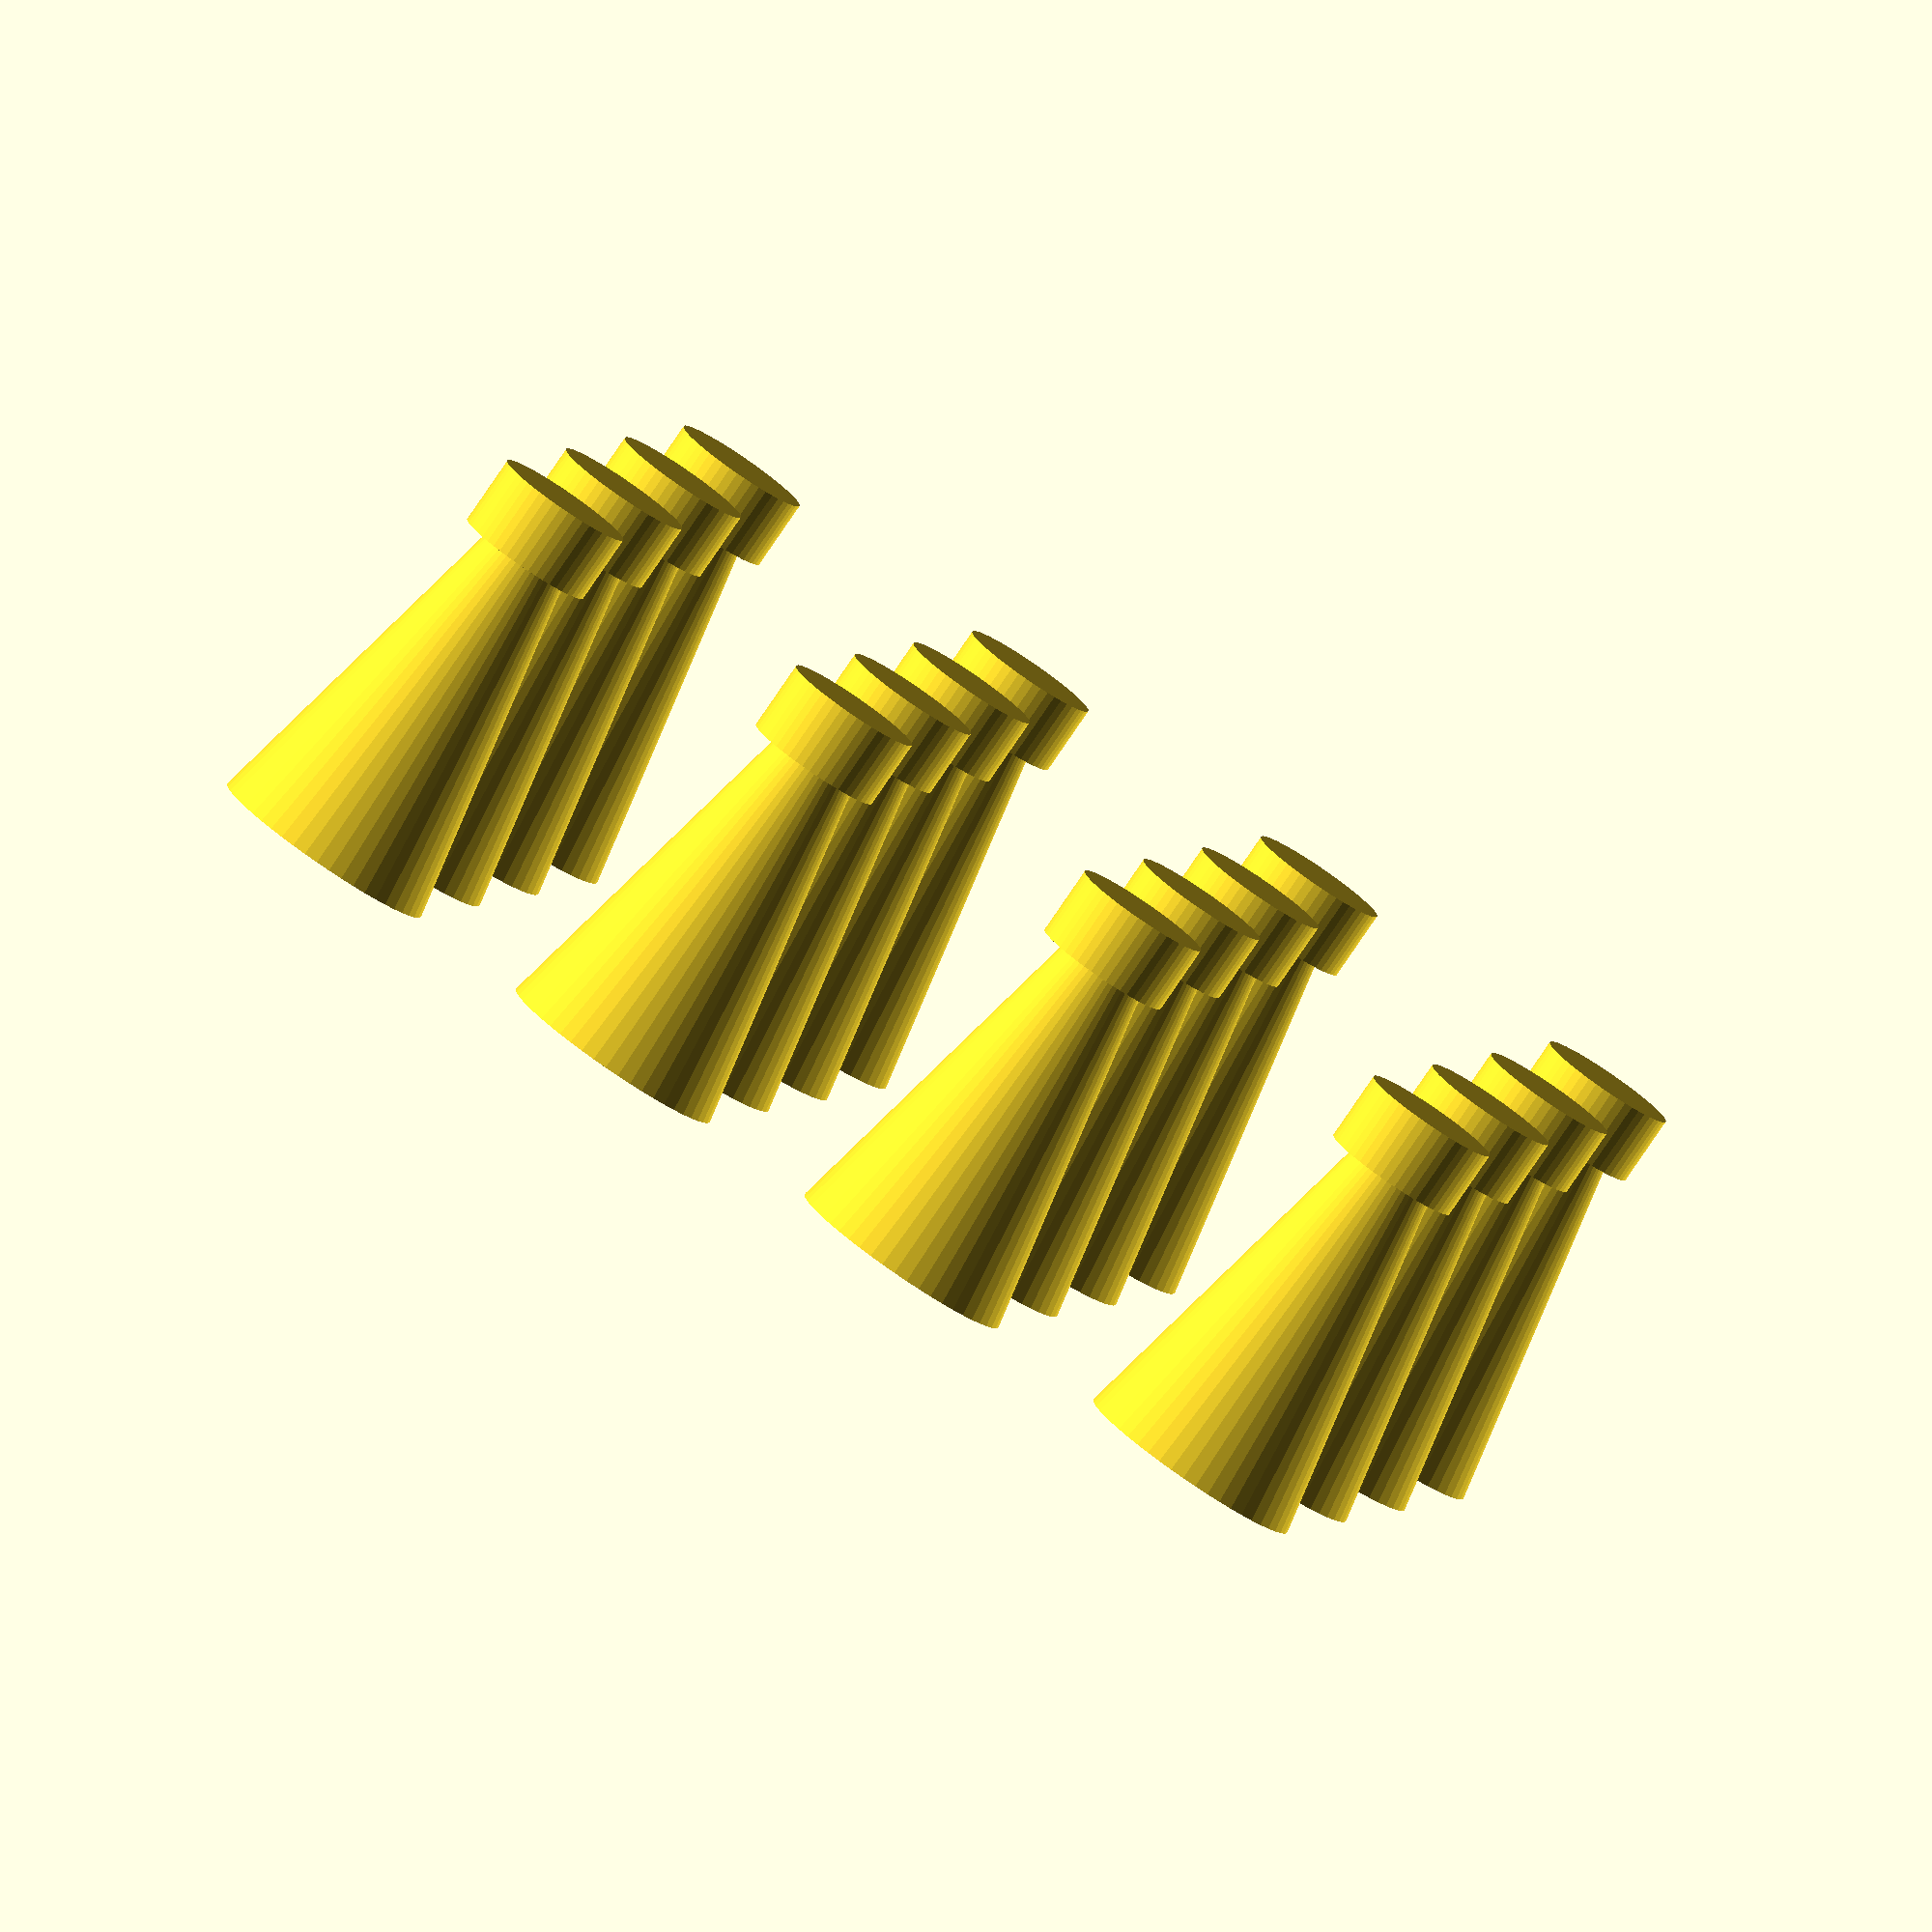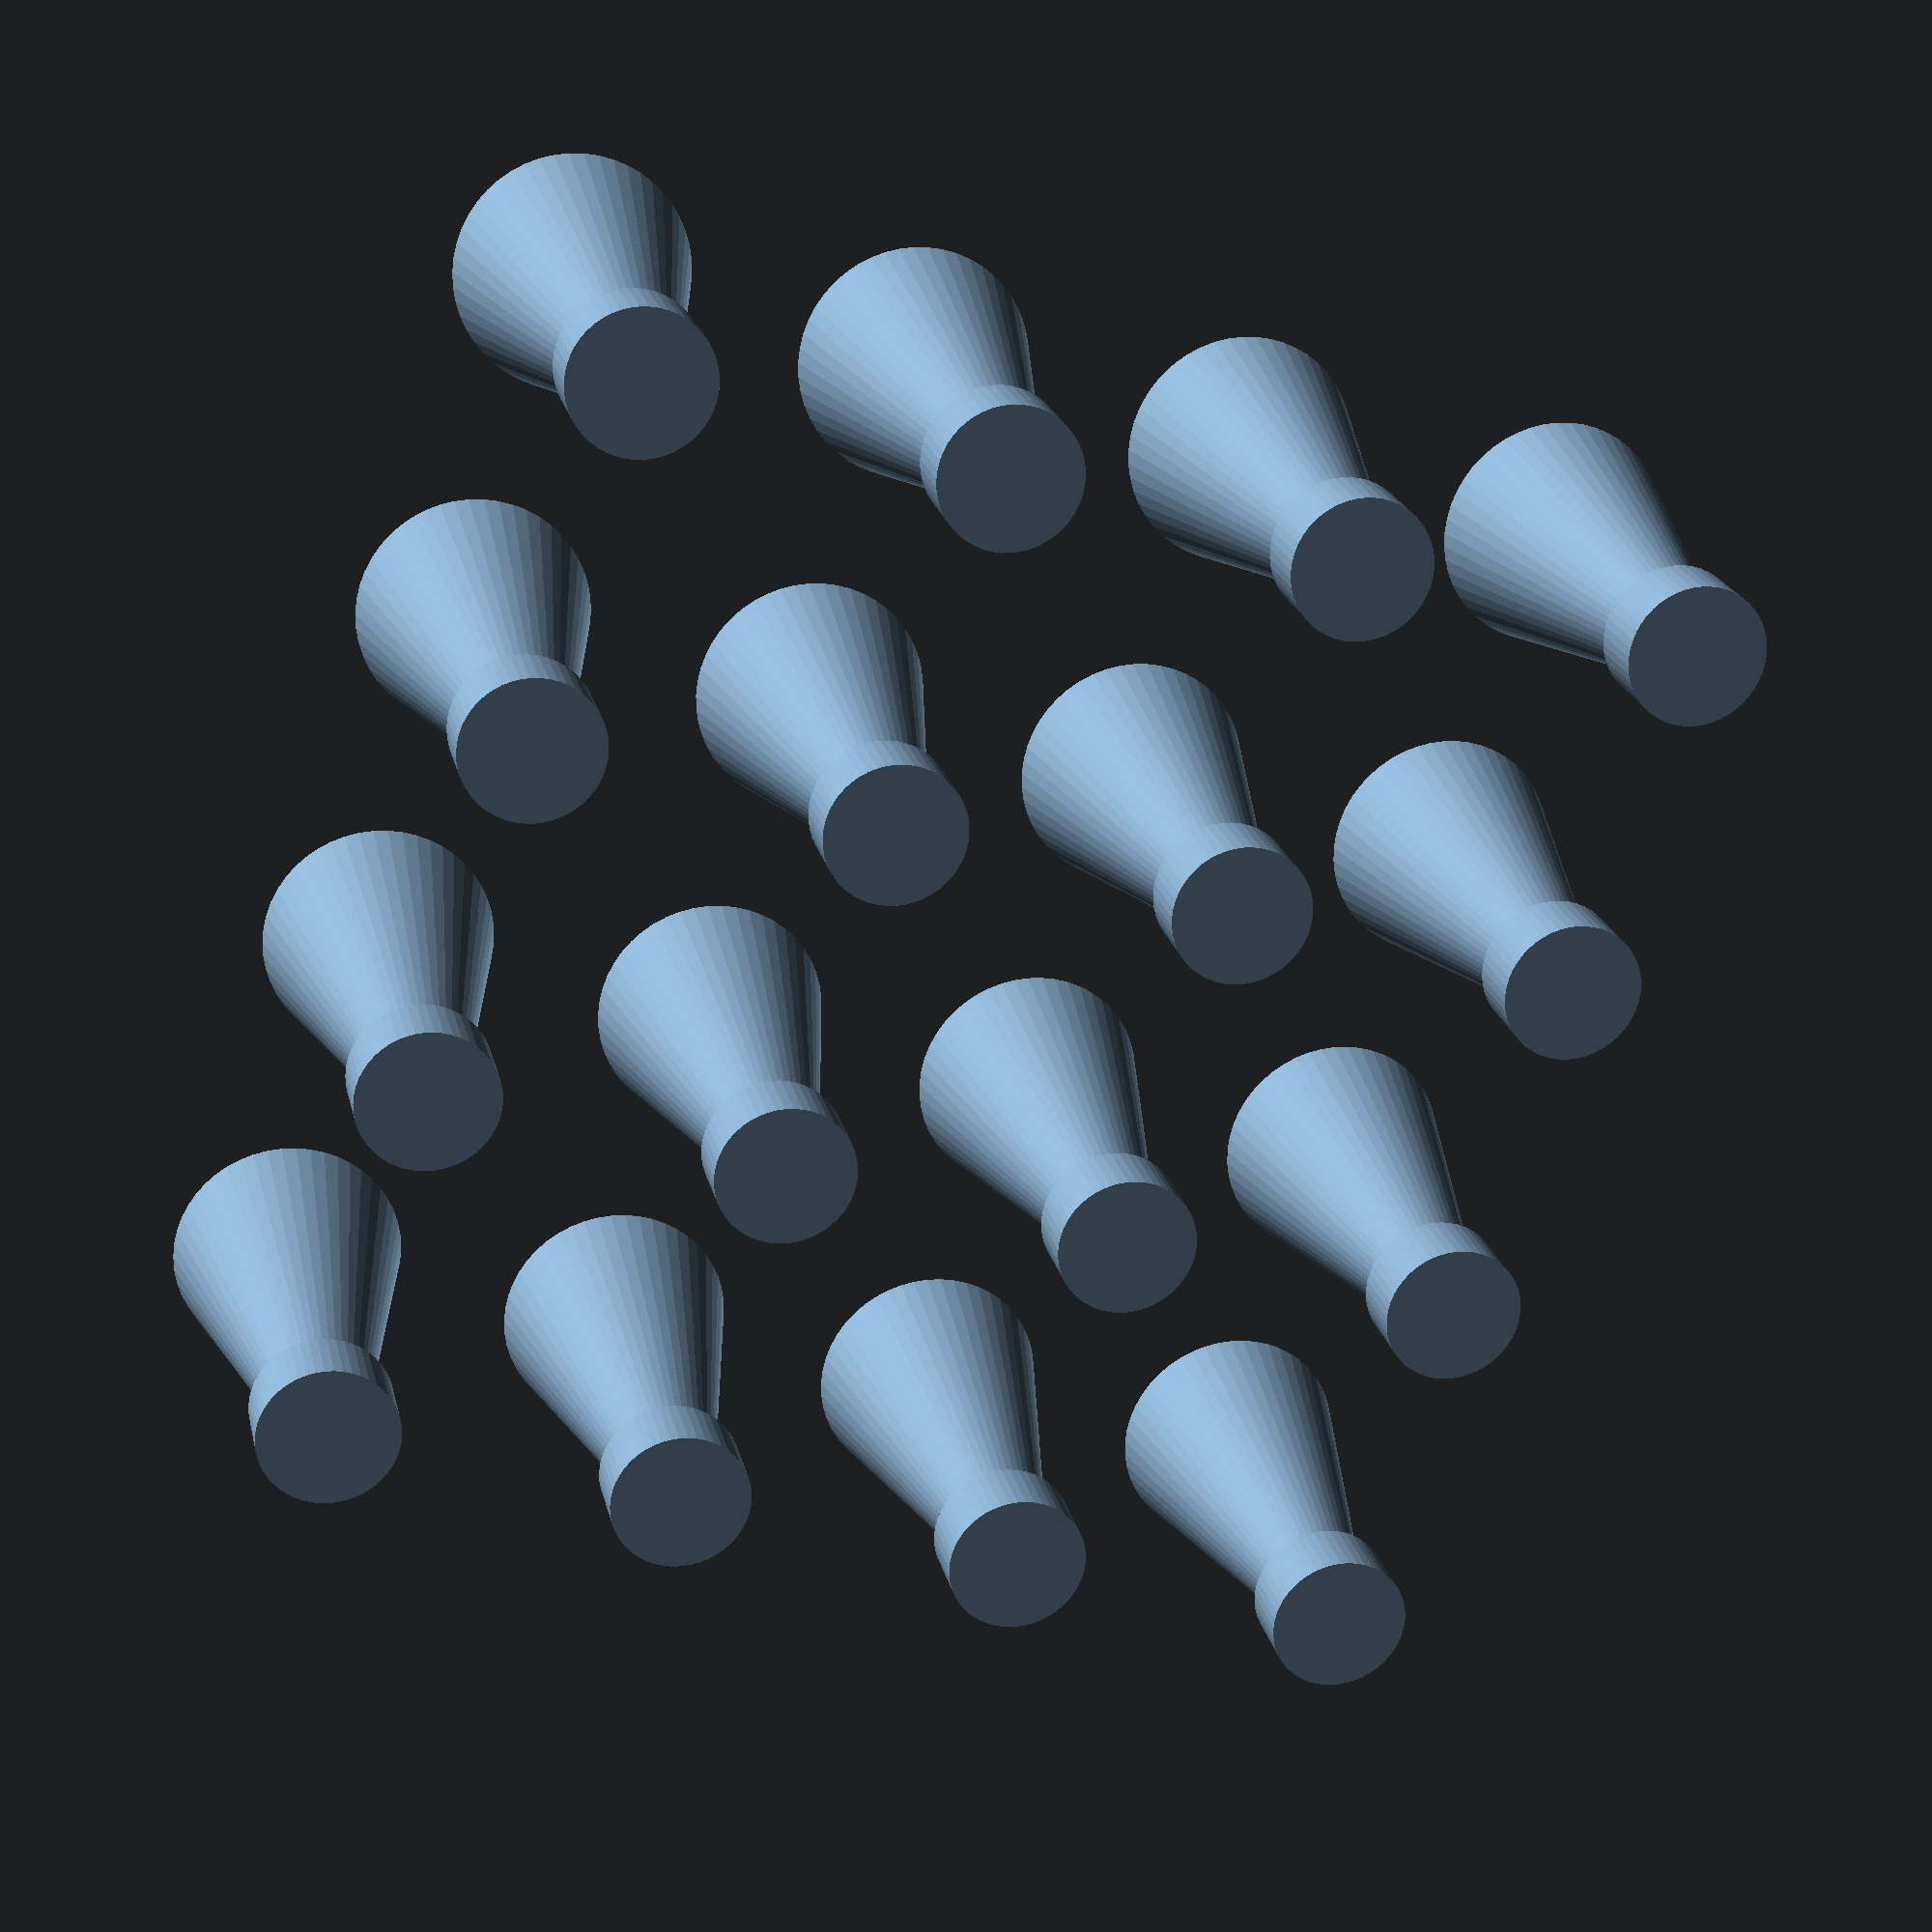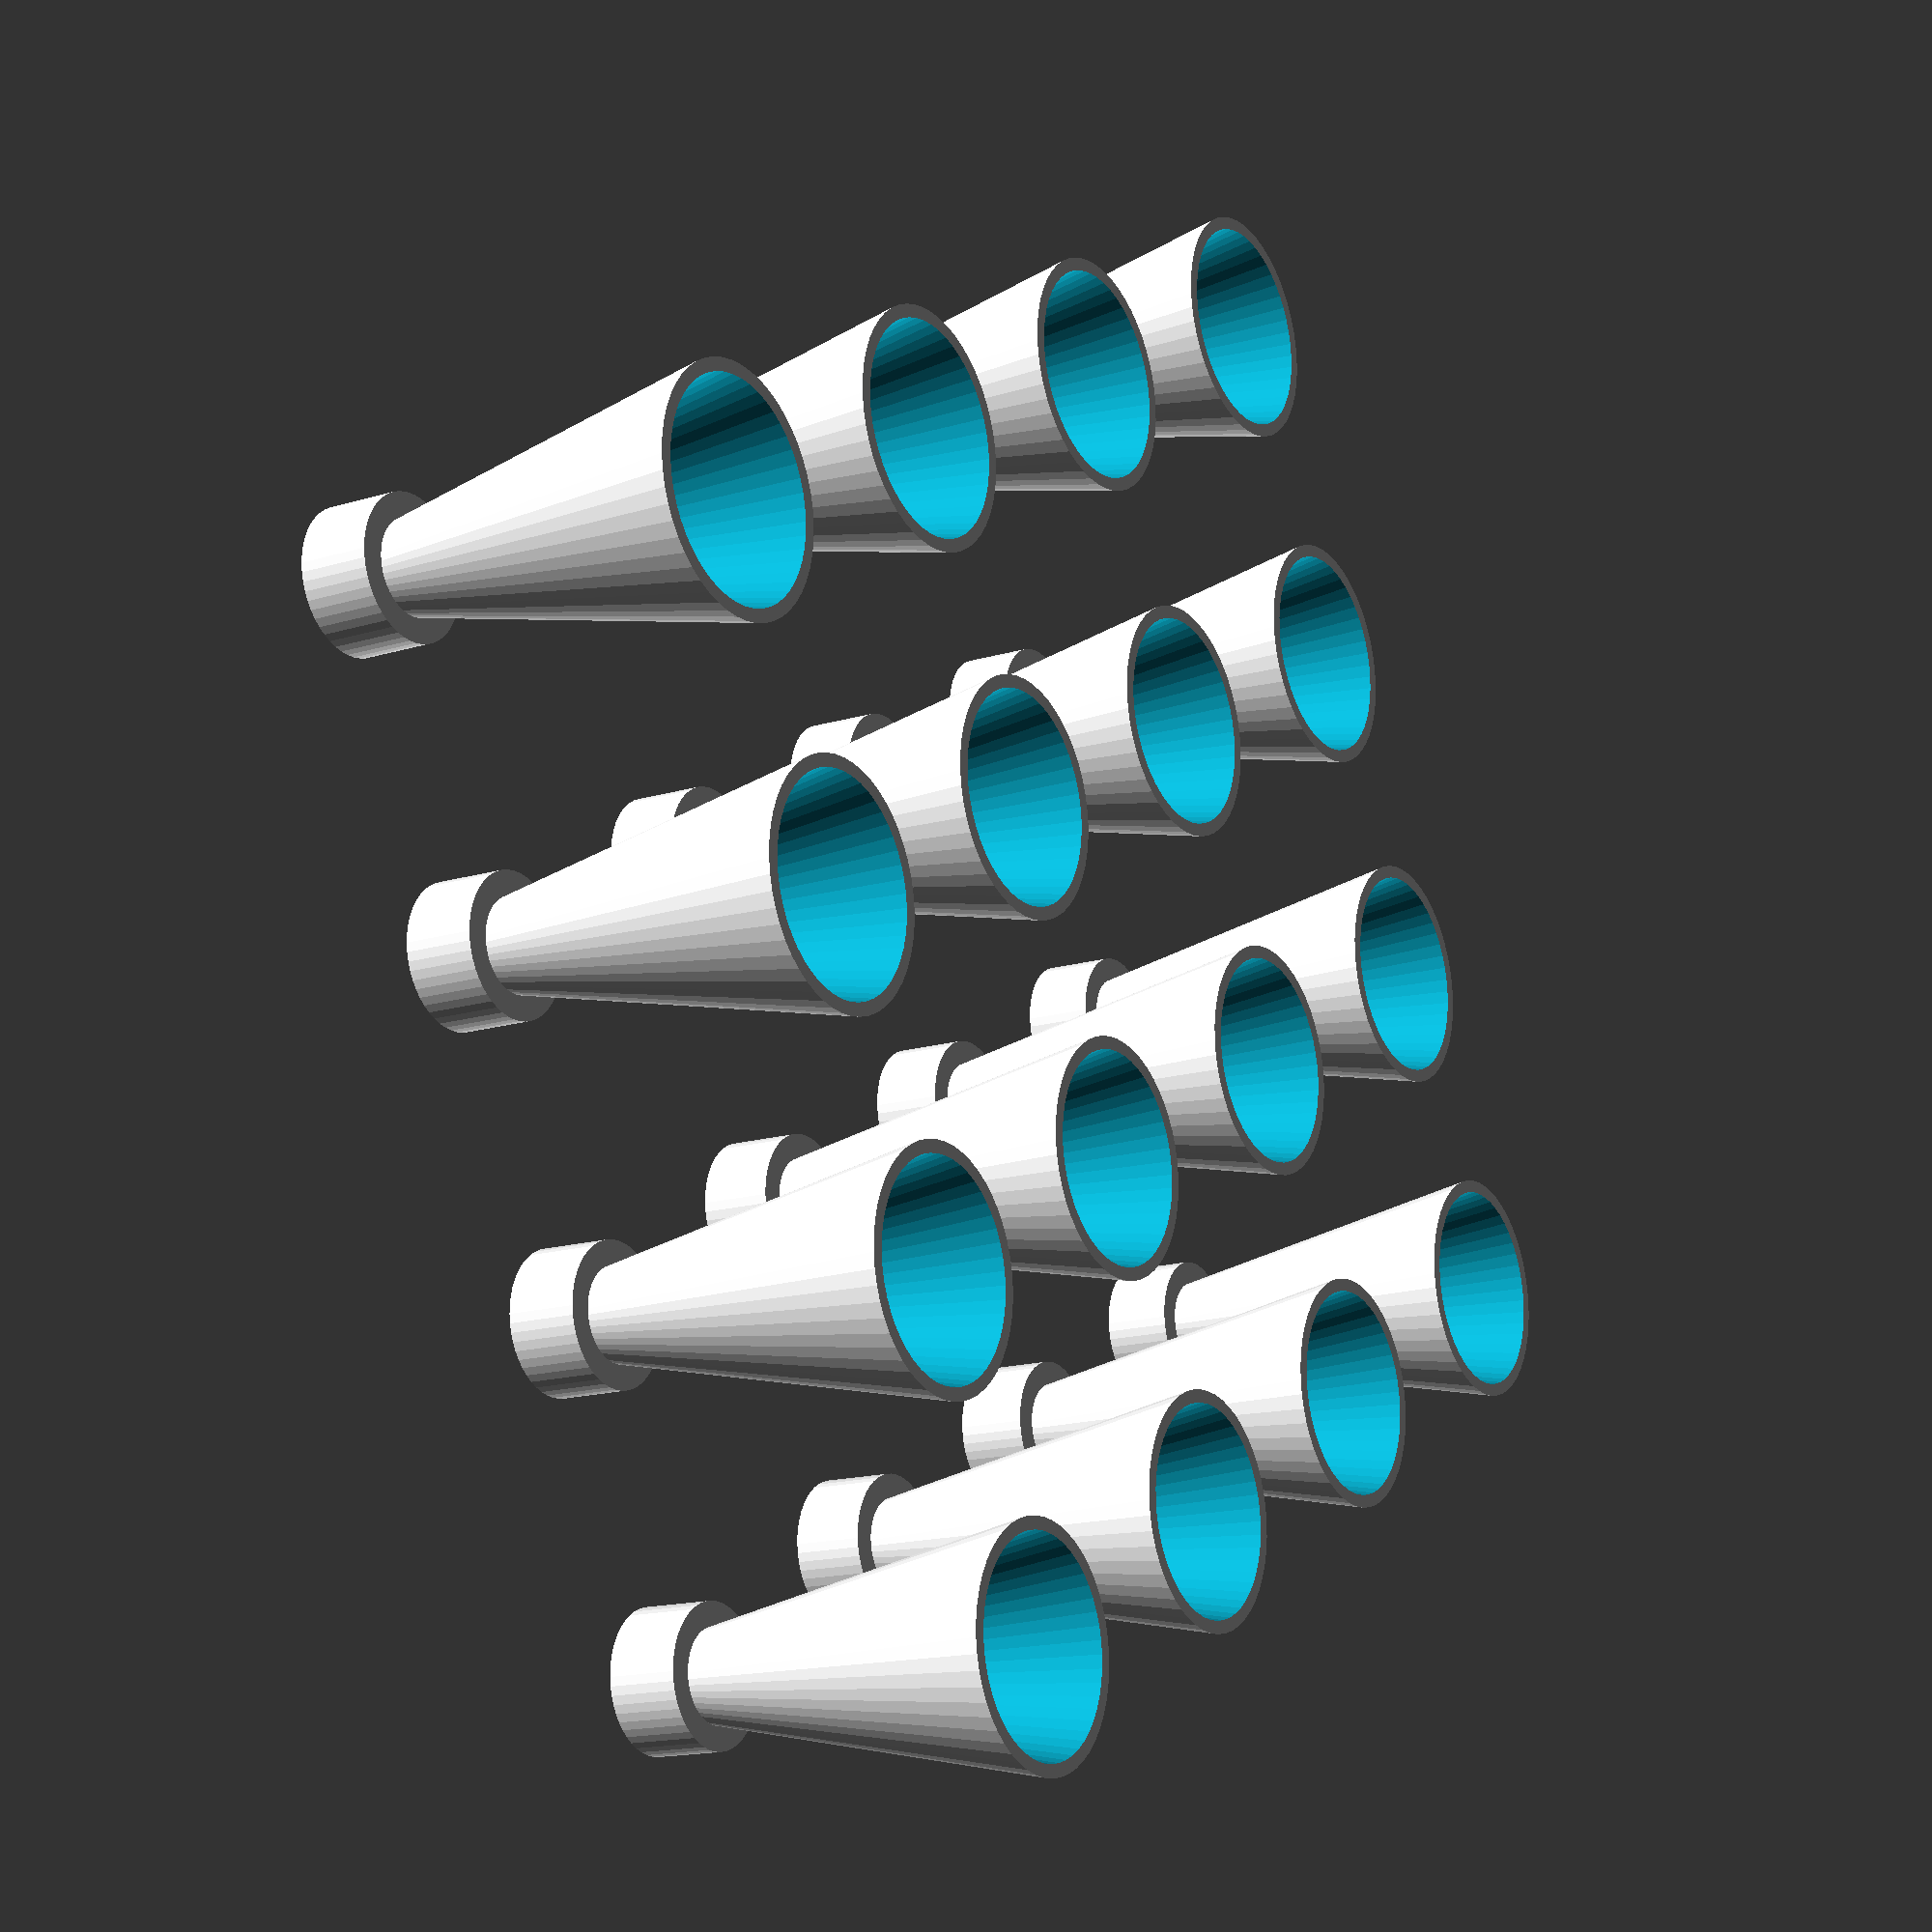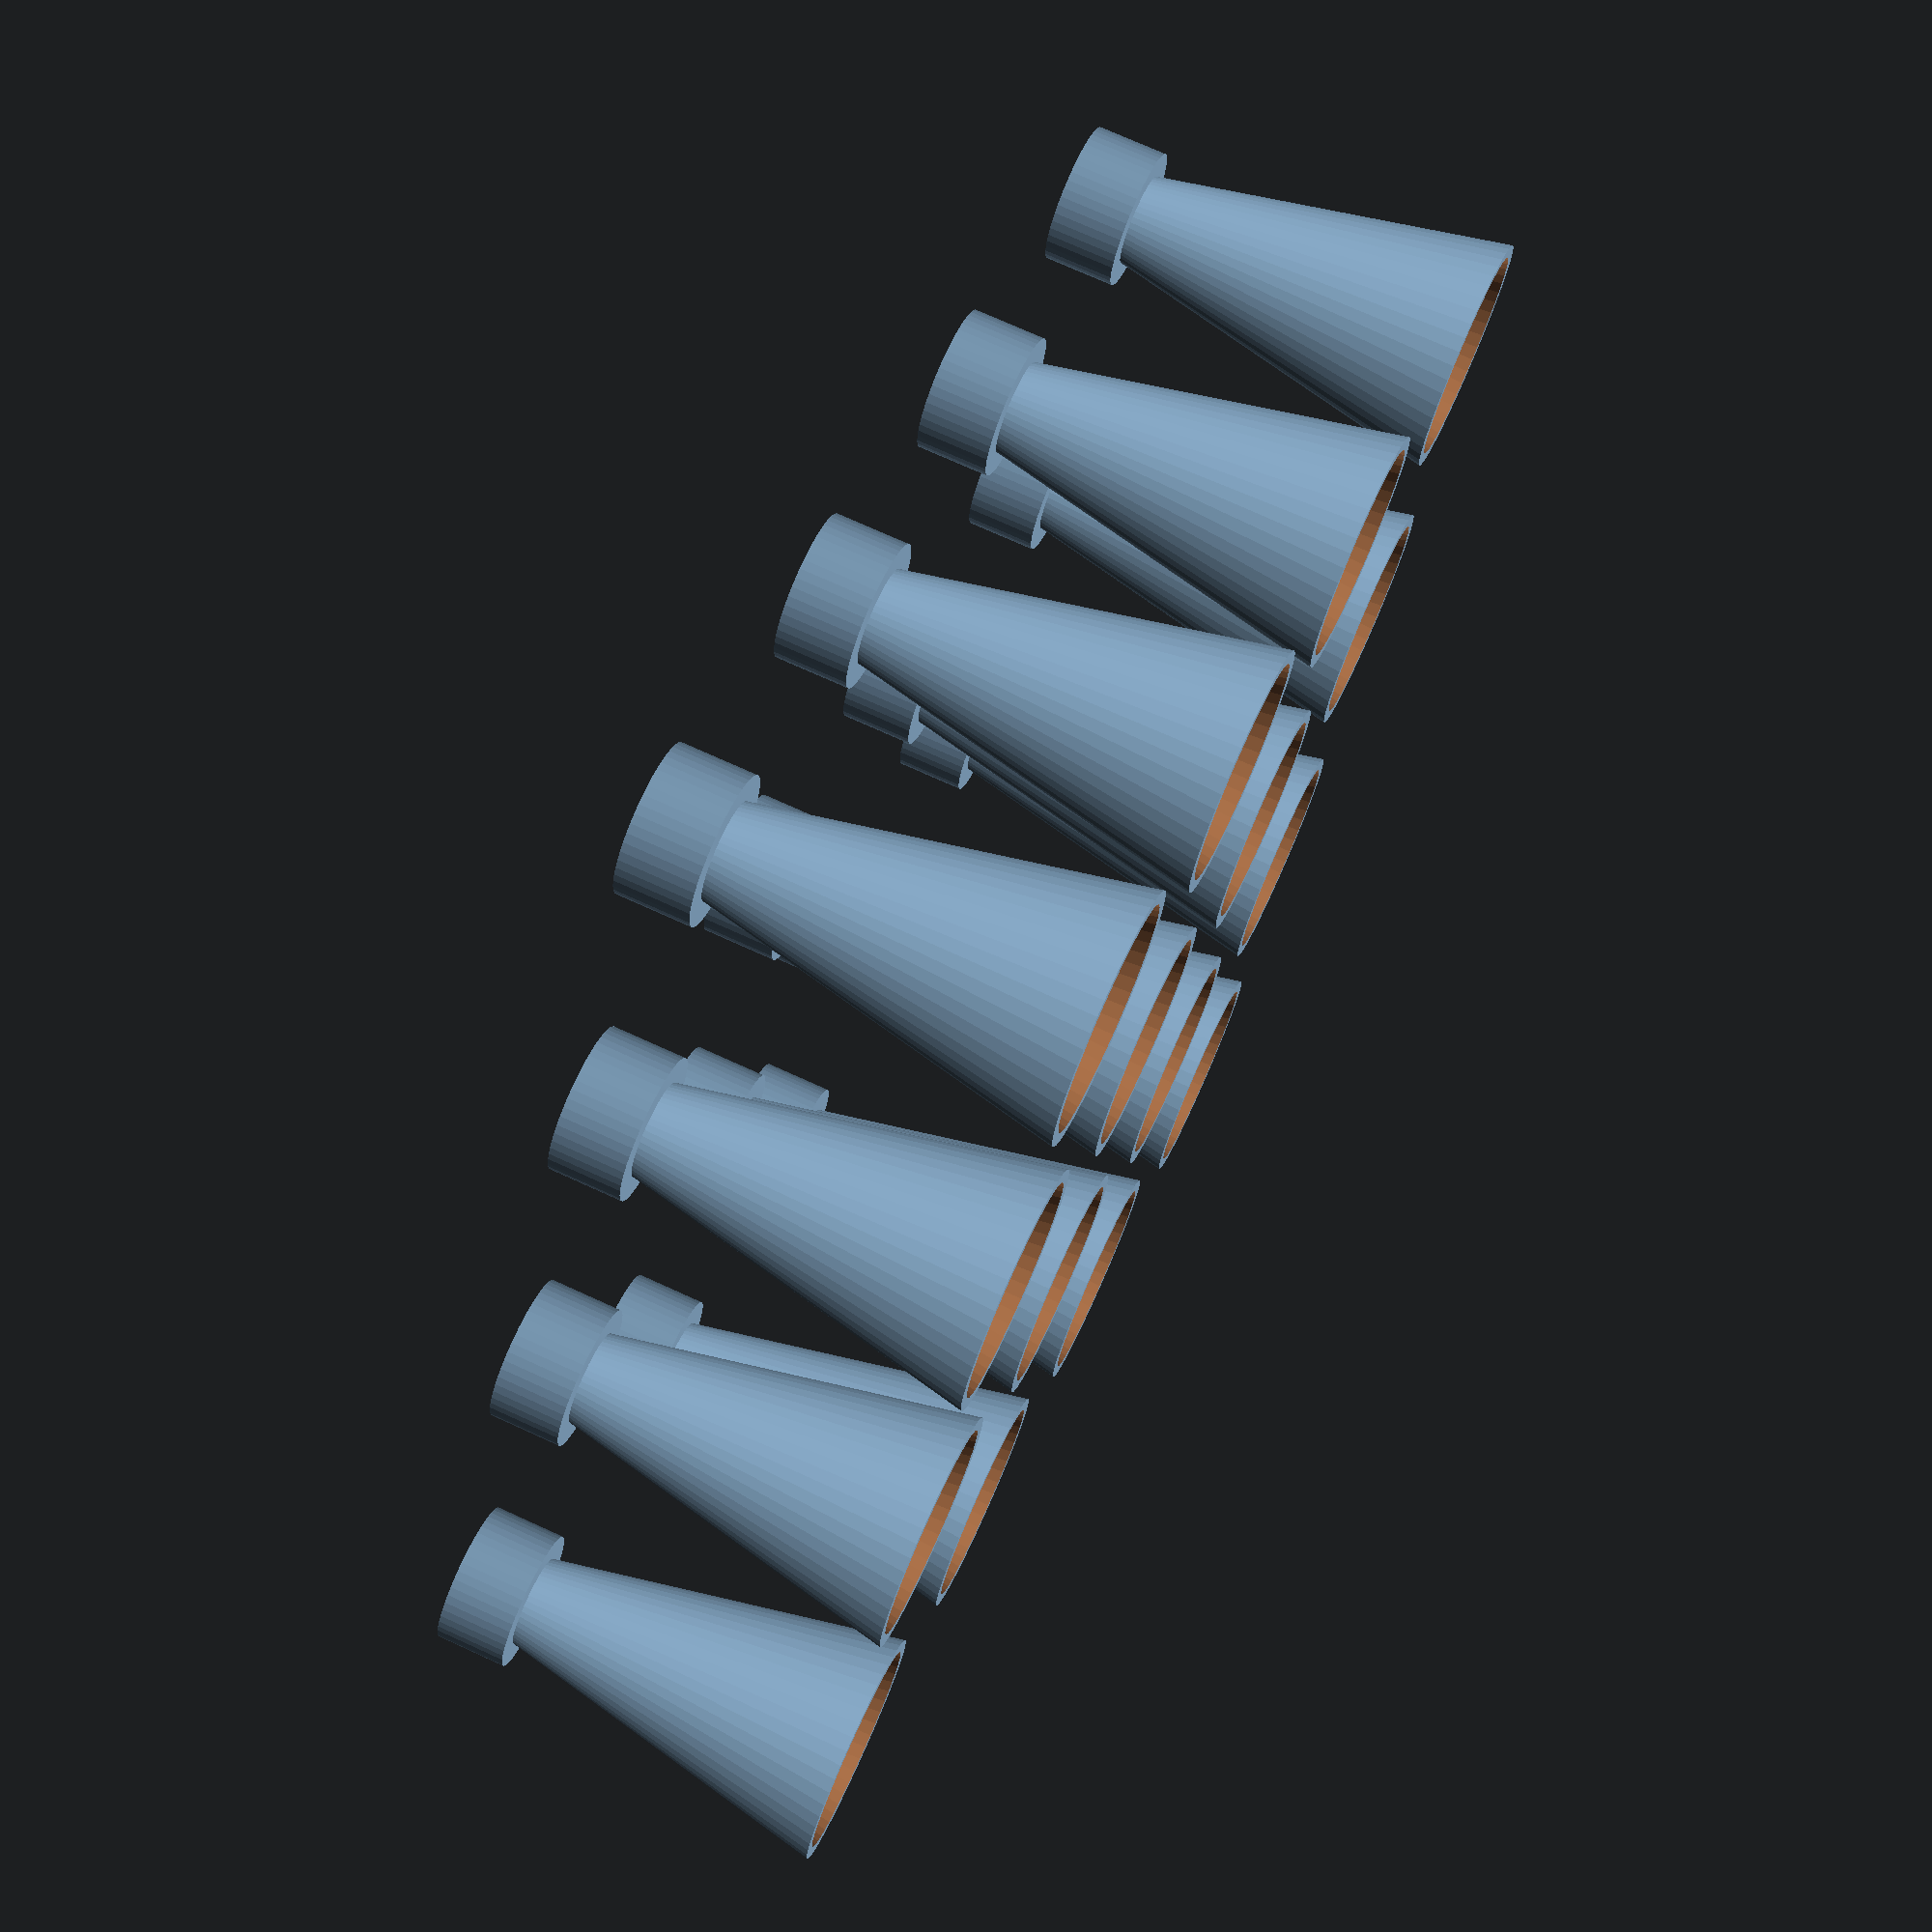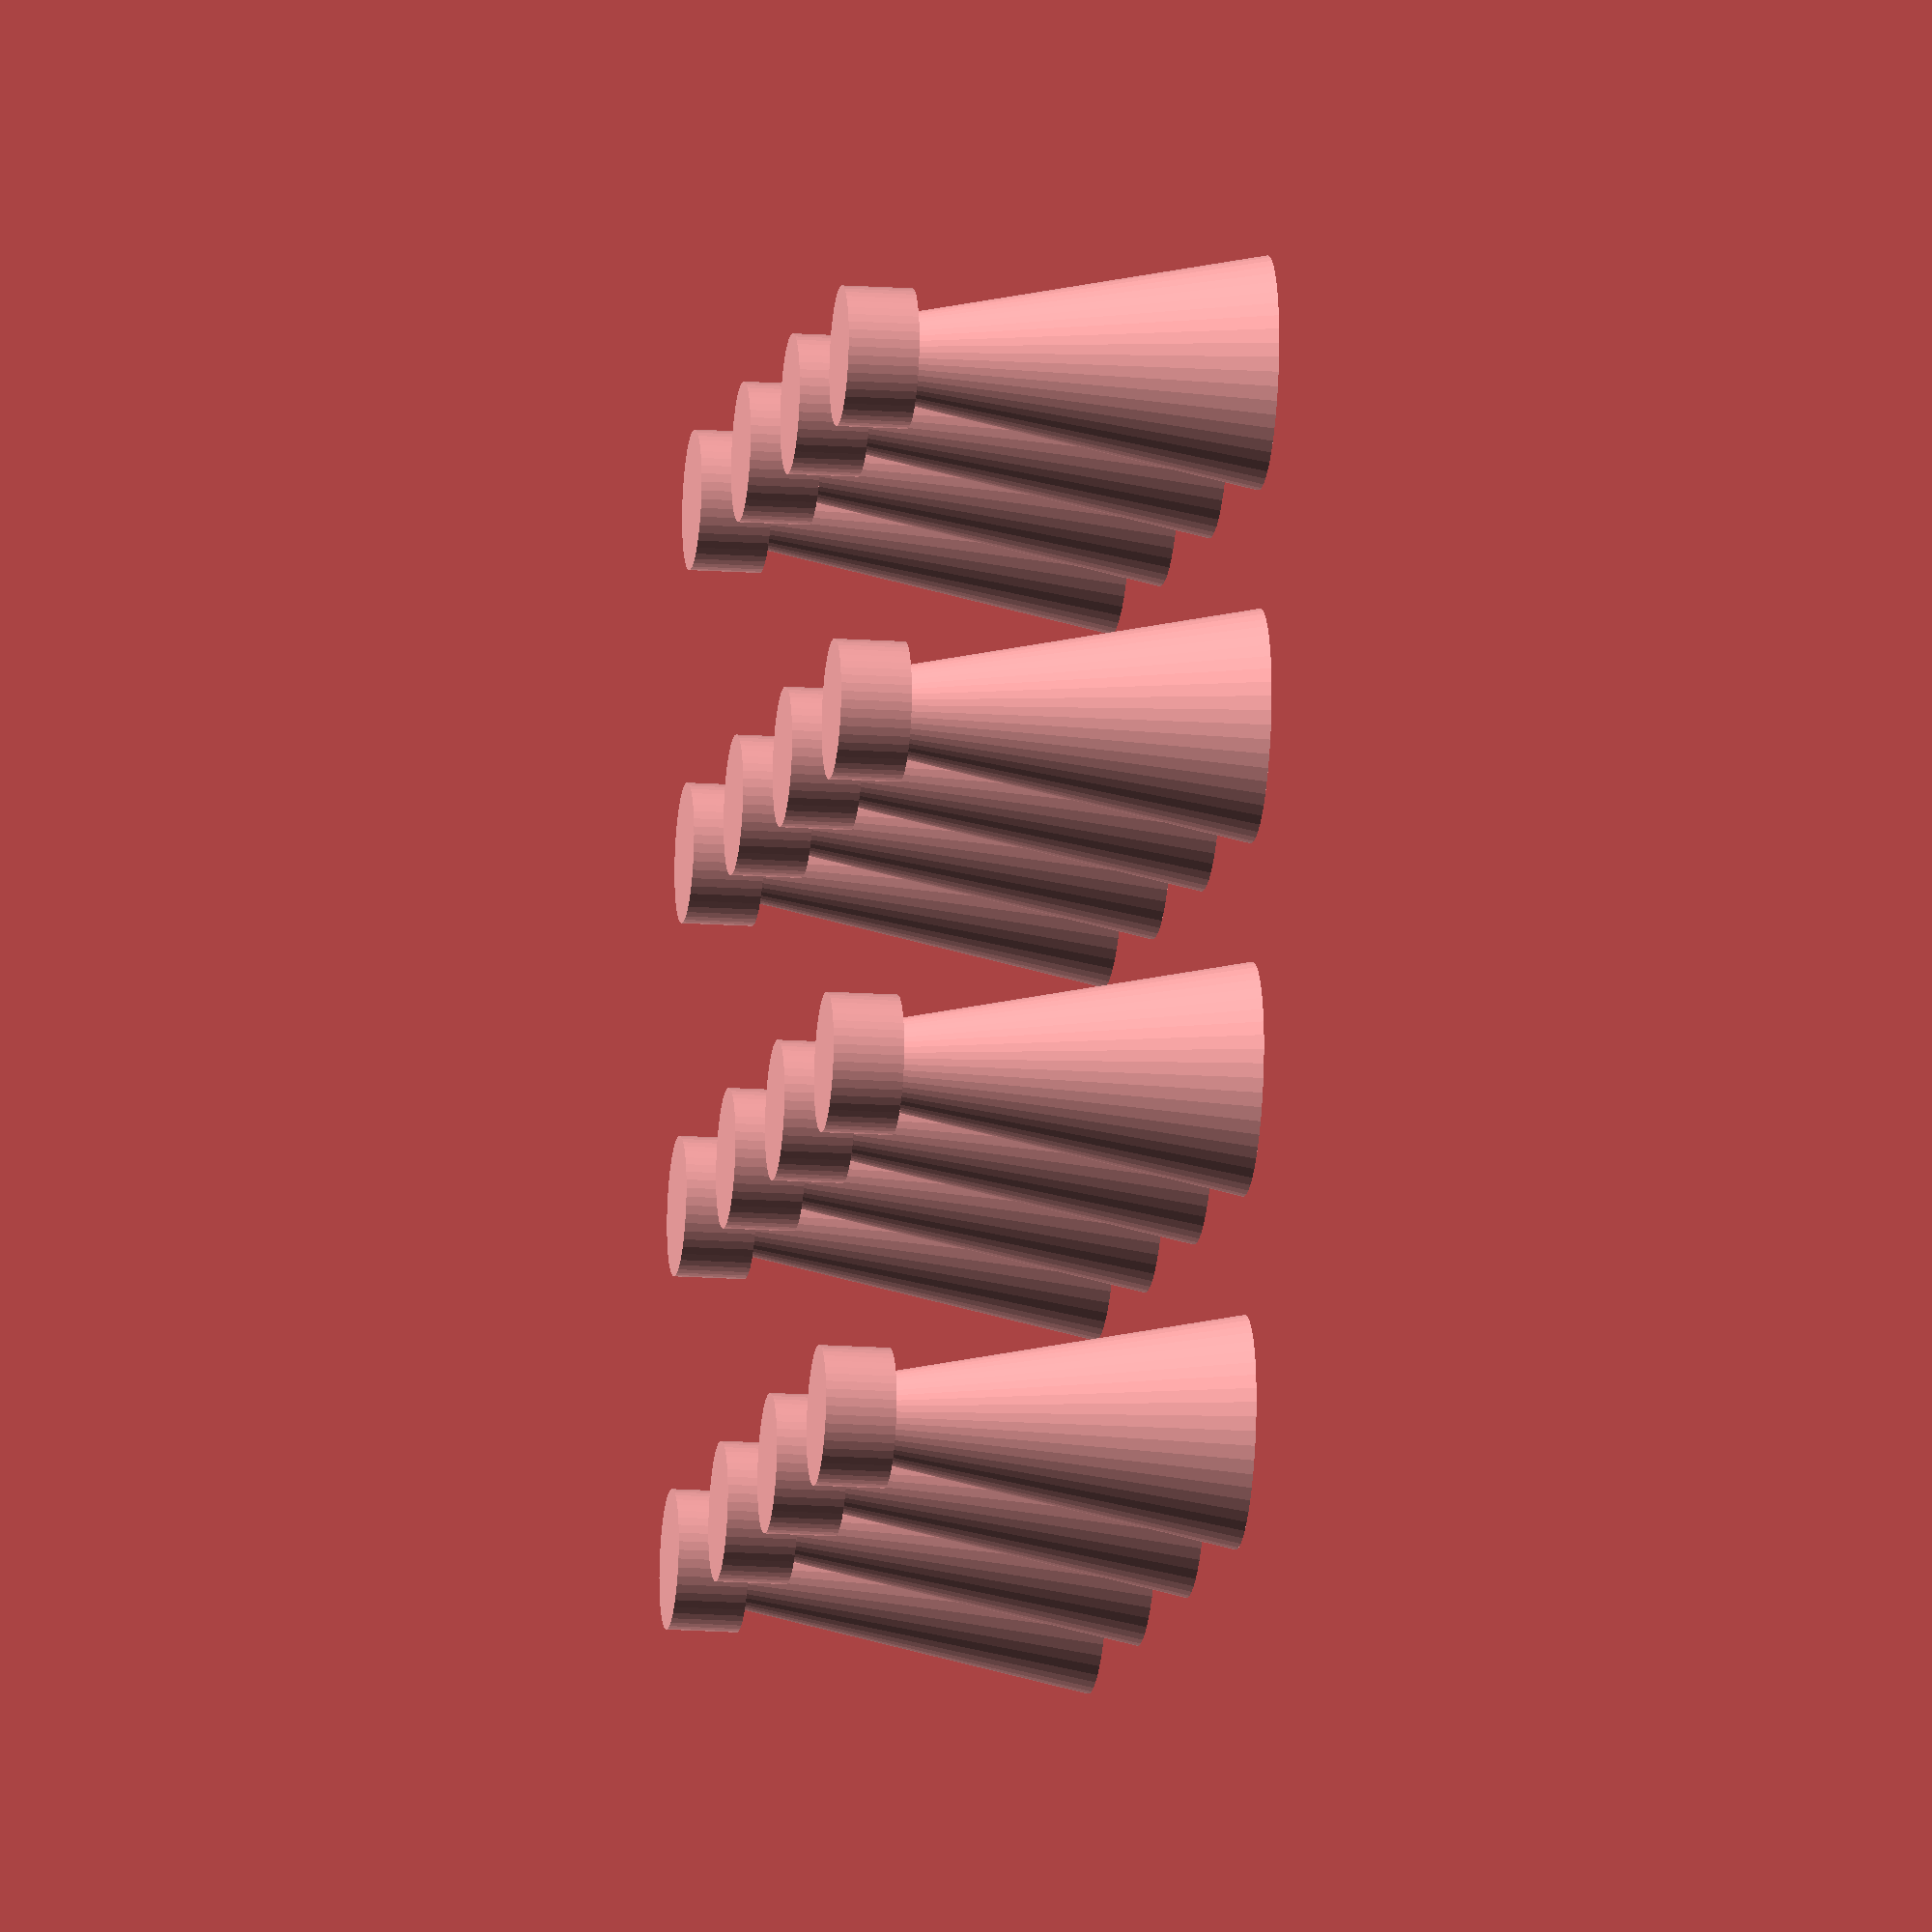
<openscad>
$fn=50;

module sampleholder(height=10,
                    upper_radius=3,
                    lower_radius=1,
                    wall_thickness=0.3,
                    pin_height=2,
                    ) {
    // Bottom; connector to sample holder
    cylinder(d=3.95, h=pin_height); 
    // Cup
    translate([0,0,pin_height])
            difference() {
                cylinder(h=height,
                         r1=lower_radius+wall_thickness,
                         r2=upper_radius+wall_thickness);
                translate([0,0,wall_thickness])
                cylinder(h=height,
                         r1=lower_radius,
                         r2=upper_radius);
                }
        }


for (i = [-1:2]){
    for (k = [-1:2]){
        translate([10*i, 10*k, 0])
            sampleholder();
    }
}
</openscad>
<views>
elev=261.6 azim=258.5 roll=34.3 proj=o view=wireframe
elev=338.3 azim=162.1 roll=167.4 proj=p view=solid
elev=16.5 azim=241.5 roll=301.5 proj=p view=solid
elev=285.7 azim=31.2 roll=294.4 proj=p view=wireframe
elev=16.7 azim=351.2 roll=262.0 proj=o view=wireframe
</views>
